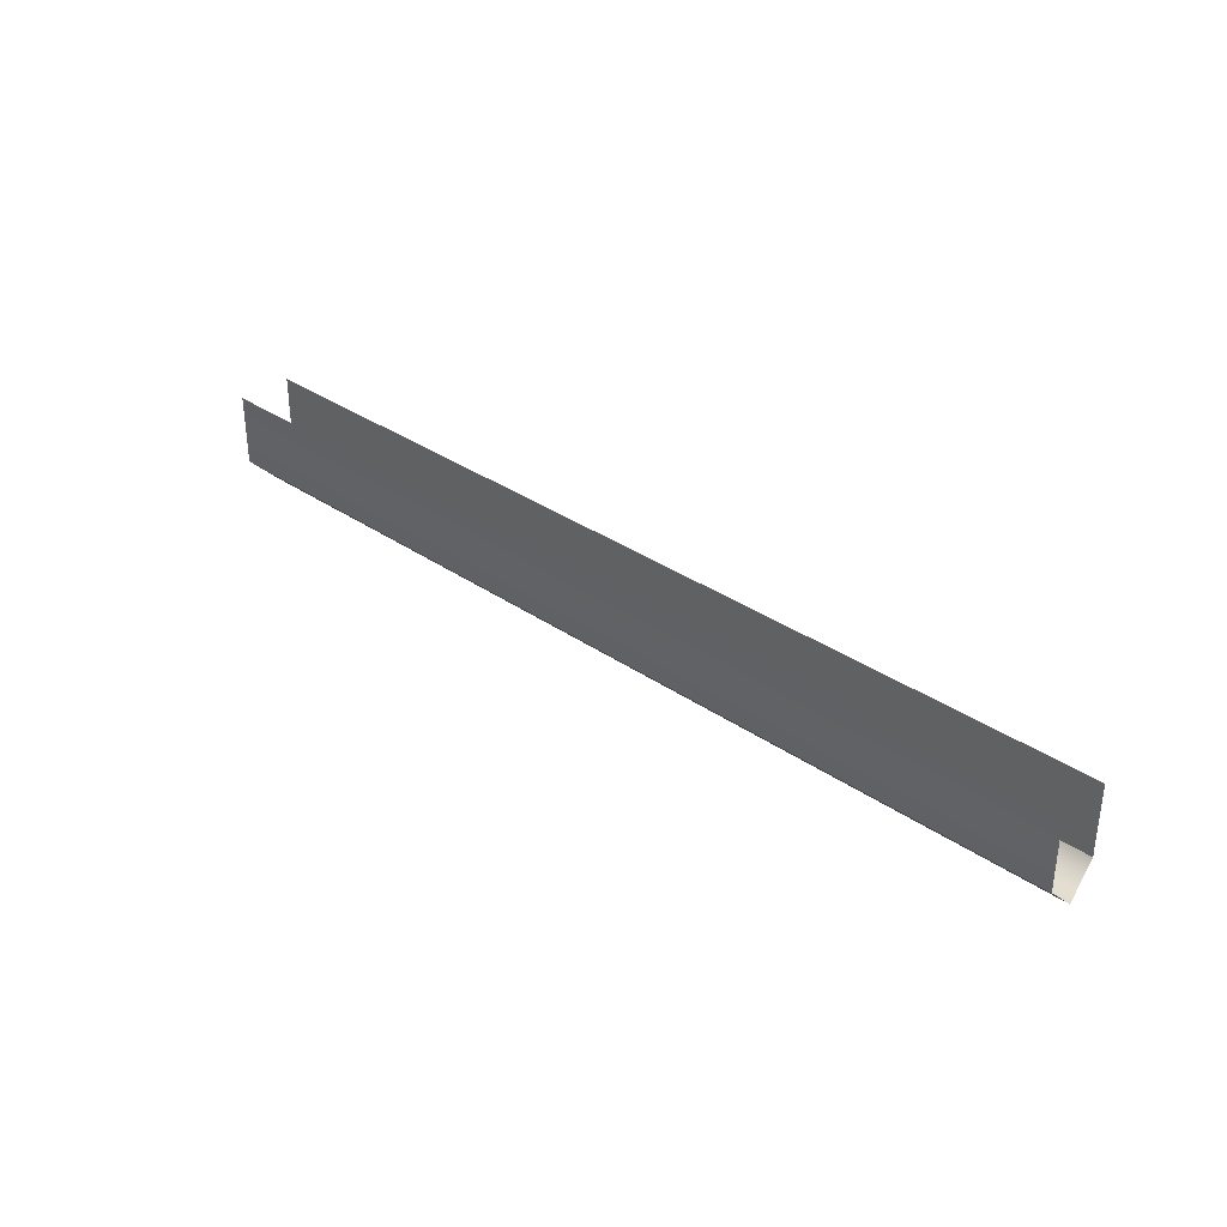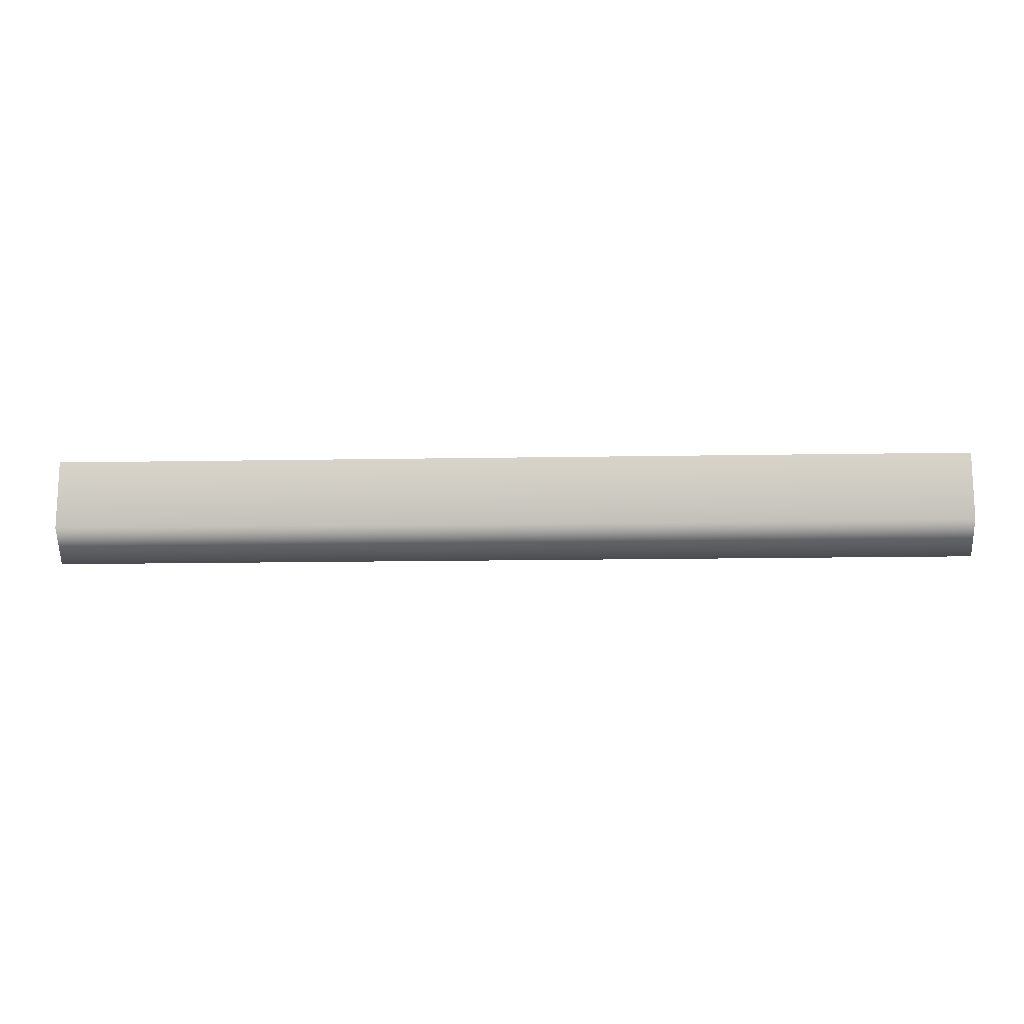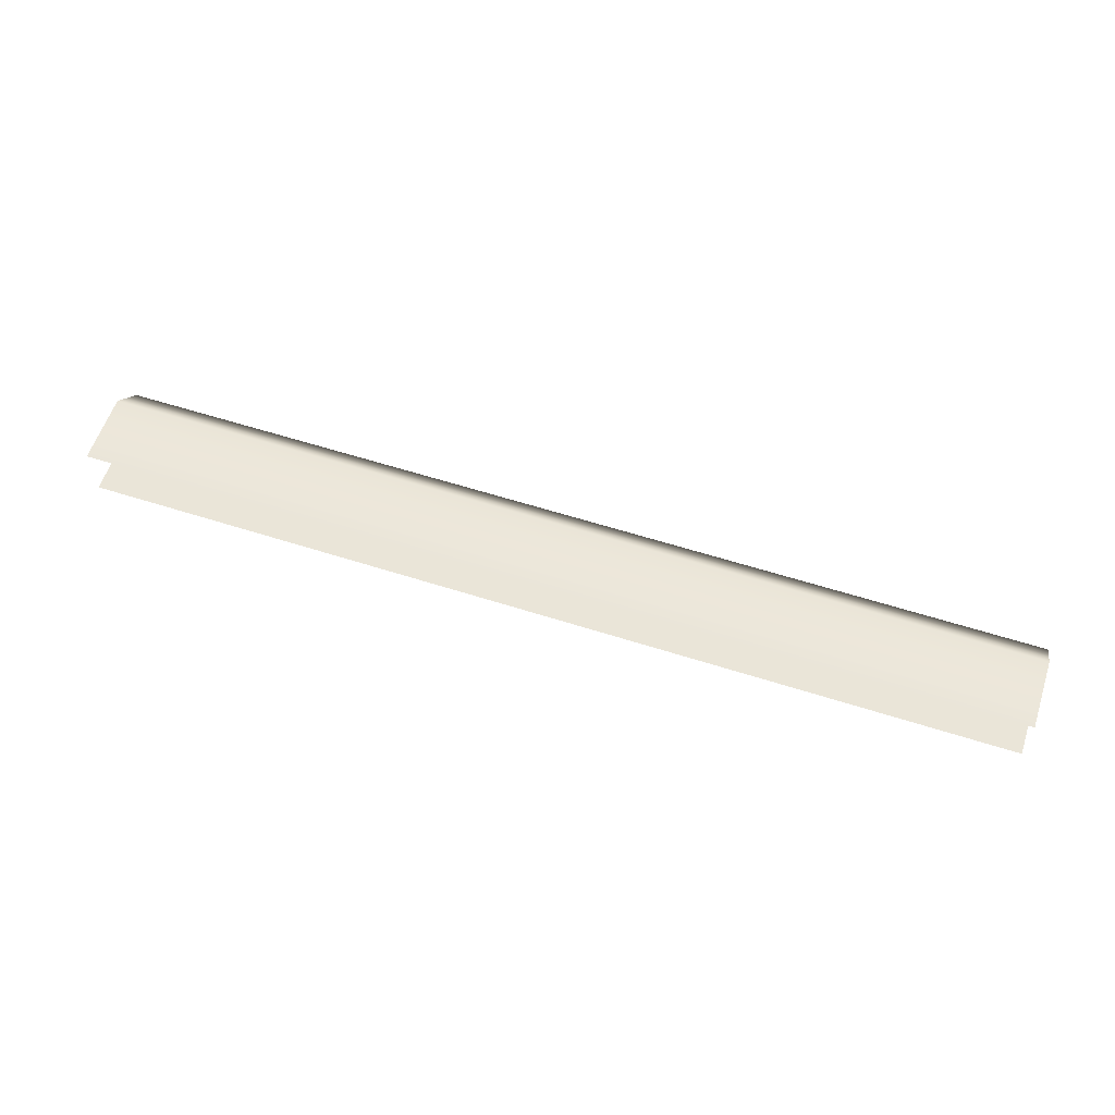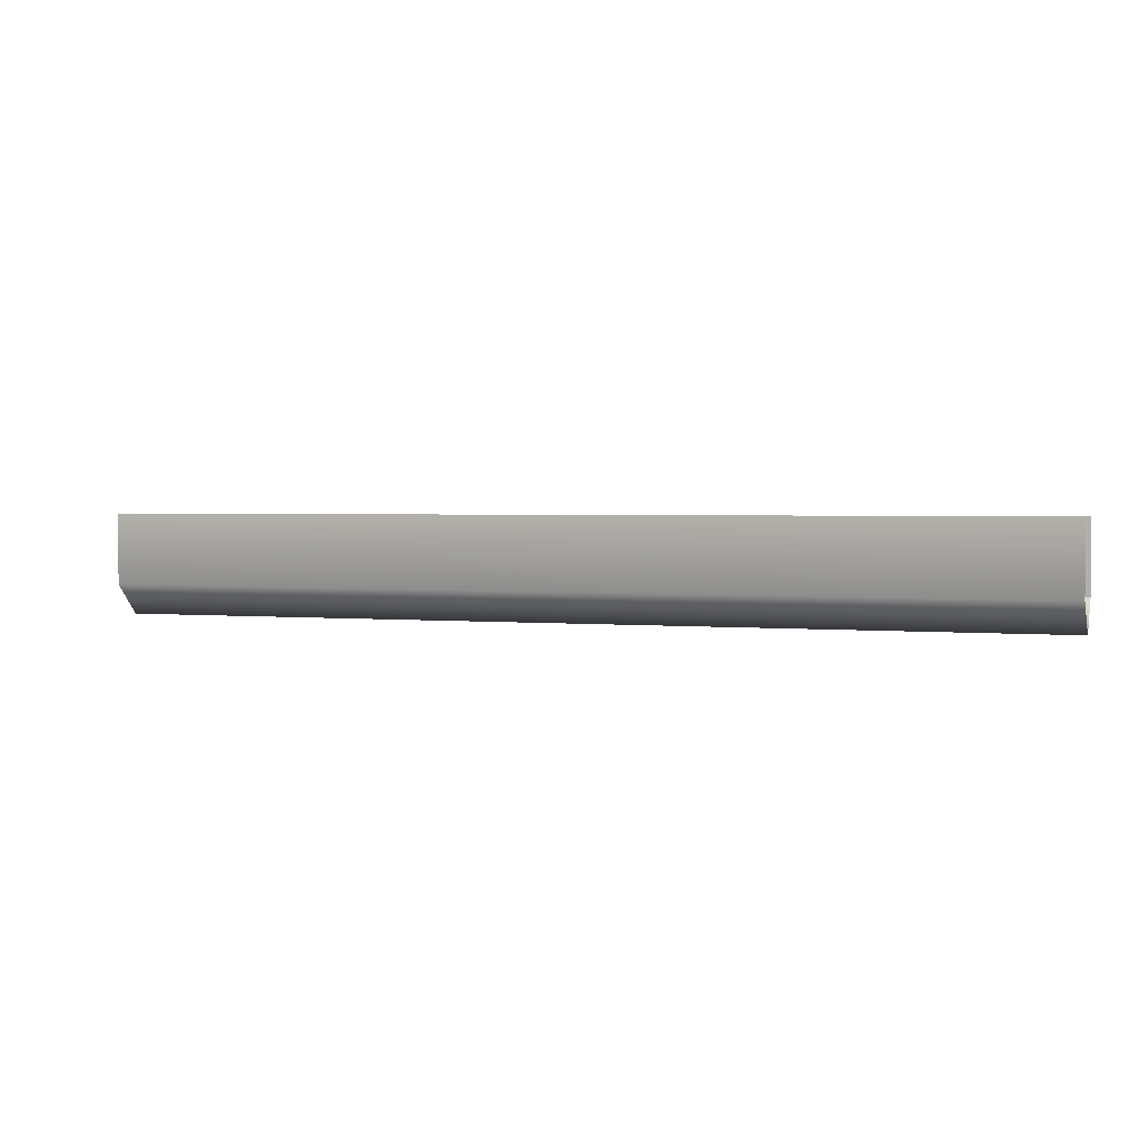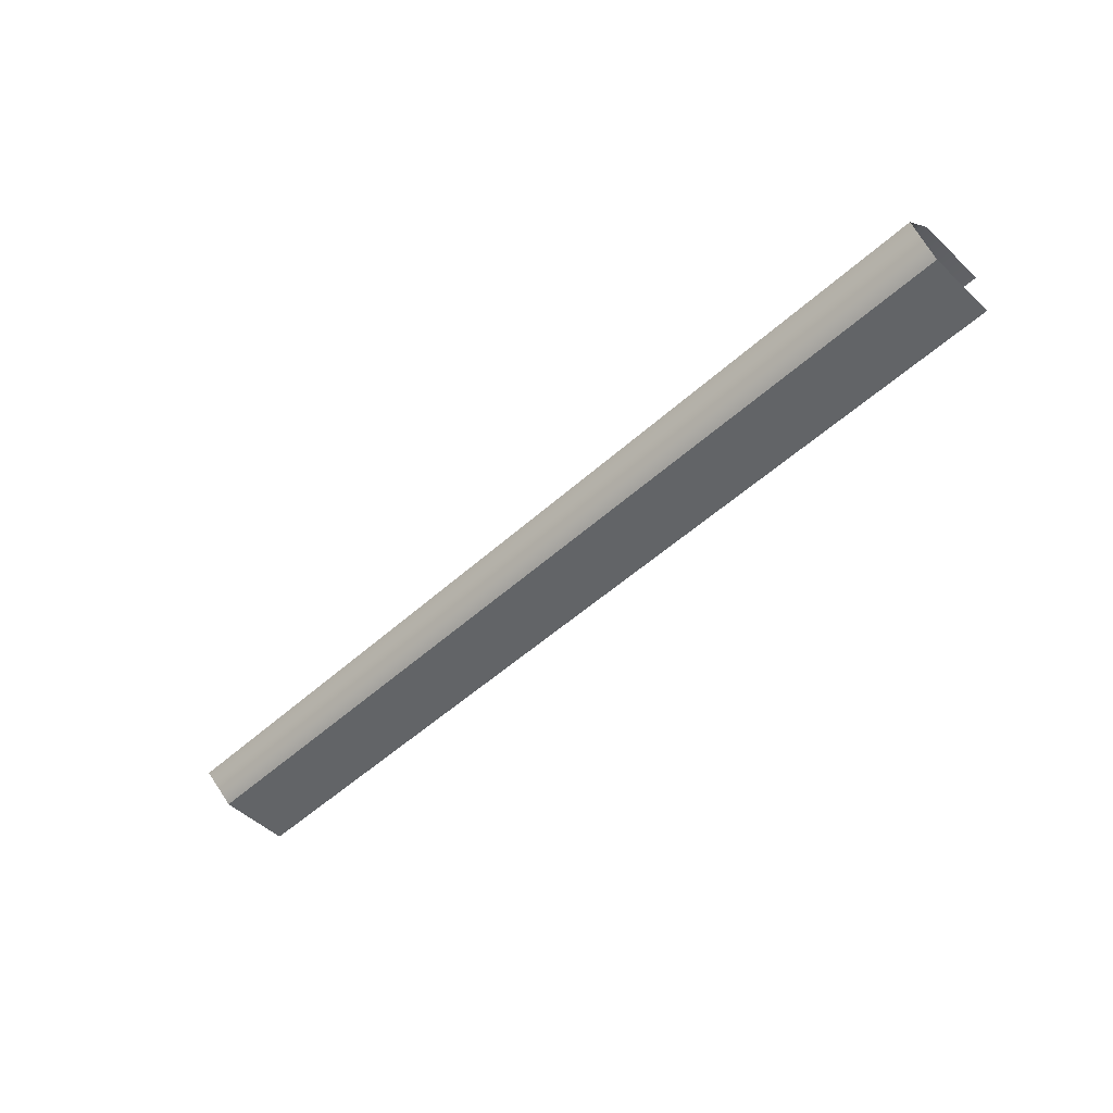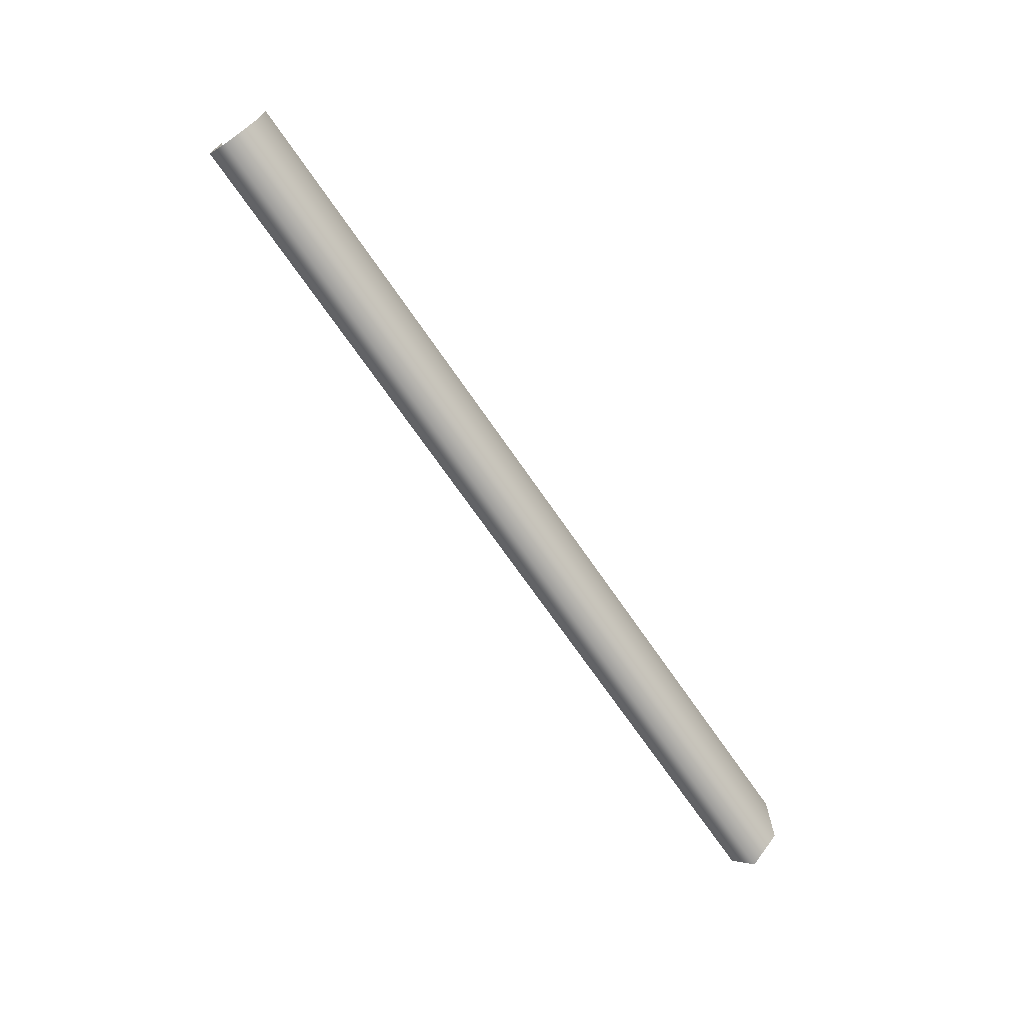
<metadata>
{"format":"obj","ext":"obj","renderer":"f3d","projection":"perspective","resolution":1024,"background":"white","views":[{"elev":33.6,"azim":43.3,"up":"+Y"},{"elev":-14.7,"azim":2.2,"up":"+Y"},{"elev":58.9,"azim":-161.7,"up":"+Z"},{"elev":2.1,"azim":19.7,"up":"+Y"},{"elev":-51.1,"azim":44.6,"up":"+Z"},{"elev":-70.1,"azim":-55.5,"up":"+Y"}]}
</metadata>
<code>
v 89.09 4e-06 5.596
v -89.09 4e-06 5.596
v -89.09 -13.34 -4.898
v 89.09 -13.34 -4.898
v -89.09 4e-06 -4.898
v 89.09 4e-06 -4.898
v -89.09 -13.34 5.596
v 89.09 -13.34 5.596
v 89.09 -19.25 -0.2493
v -89.09 -19.25 -0.2493
v 89.09 4e-06 5.596
v -89.09 4e-06 5.596
v -89.09 -13.34 -4.898
v 89.09 -13.34 -4.898
v -89.09 4e-06 -4.898
v 89.09 4e-06 -4.898
v -89.09 -13.34 5.596
v 89.09 -13.34 5.596
v 89.09 -19.25 -0.2493
v -89.09 -19.25 -0.2493
f 4 3 5 6
f 7 8 1 2
f 3 4 9 10
f 10 9 8 7
f 14 16 15 13
f 17 12 11 18
f 13 20 19 14
f 20 17 18 19

</code>
